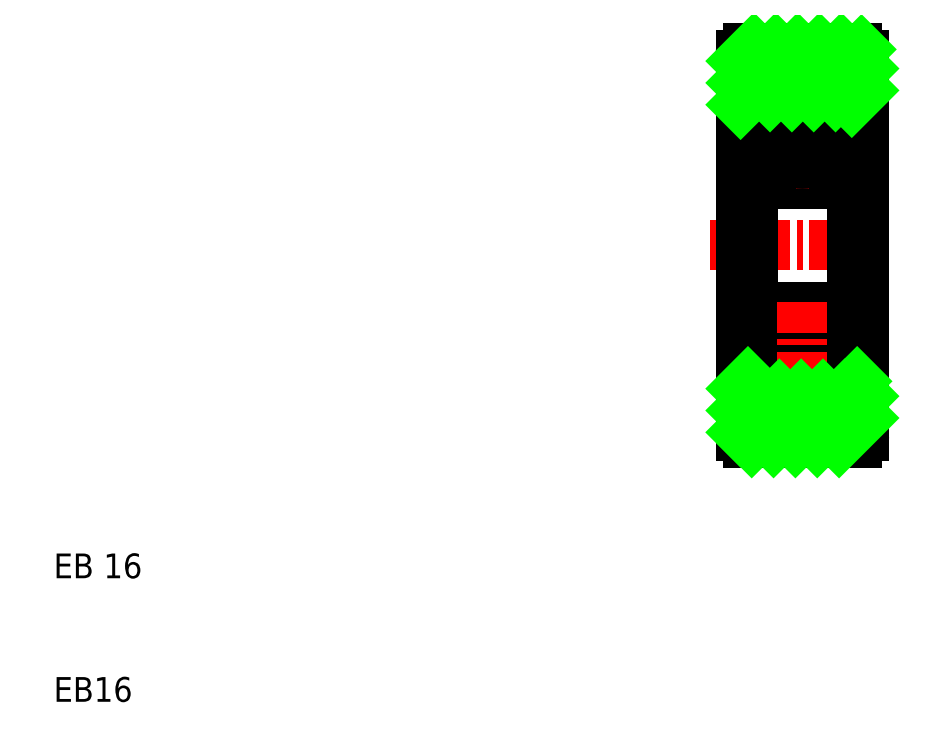
<metadata>
{"format":"dxf","ext":"dxf","renderer":"ezdxf+matplotlib","layout":"modelspace","background":"white","min_lineweight":24,"dpi":150}
</metadata>
<code>
0
SECTION
2
ENTITIES
0
LINE
8
0
10
38.1
20
20.47
30
0
11
42.5
21
20.47
31
0
0
LINE
8
0
10
38.1
20
36.47
30
0
11
42.5
21
36.47
31
0
0
LINE
8
0
10
38.5
20
34.47
30
0
11
42.1
21
34.47
31
0
0
LINE
8
0
10
38.5
20
30.97
30
0
11
42.1
21
30.97
31
0
0
LINE
8
0
10
38.5
20
25.97
30
0
11
42.1
21
25.97
31
0
0
LINE
8
0
10
38.5
20
22.47
30
0
11
42.1
21
22.47
31
0
0
LINE
8
CENTER
10
36.56
20
28.47
30
0
11
44.04
21
28.47
31
0
0
ARC
8
0
10
38.1
20
36.17
30
0
40
0.3
50
90
51
180
0
LINE
8
0
10
37.8
20
20.77
30
0
11
37.8
21
28.47
31
0
0
LINE
8
0
10
38.3
20
28.47
30
0
11
38.3
21
22.67
31
0
0
ARC
8
0
10
38.1
20
20.77
30
0
40
0.3
50
180
51
270
0
LINE
8
0
10
37.8
20
22.97
30
0
11
38.3
21
22.97
31
0
0
ARC
8
0
10
38.5
20
22.67
30
0
40
0.2
50
180
51
270
0
LINE
8
0
10
37.8
20
36.17
30
0
11
37.8
21
28.47
31
0
0
LINE
8
0
10
38.3
20
28.47
30
0
11
38.3
21
34.27
31
0
0
ARC
8
0
10
38.5
20
25.77
30
0
40
0.2
50
90
51
180
0
LINE
8
0
10
37.8
20
33.97
30
0
11
38.3
21
33.97
31
0
0
ARC
8
0
10
38.5
20
31.17
30
0
40
0.2
50
180
51
270
0
ARC
8
0
10
38.5
20
34.27
30
0
40
0.2
50
90
51
180
0
ARC
8
0
10
42.5
20
36.17
30
0
40
0.3
50
360
51
90
0
LINE
8
0
10
42.8
20
20.77
30
0
11
42.8
21
28.47
31
0
0
LINE
8
0
10
42.3
20
28.47
30
0
11
42.3
21
22.67
31
0
0
ARC
8
0
10
42.5
20
20.77
30
0
40
0.3
50
270
51
0
0
LINE
8
0
10
42.3
20
22.97
30
0
11
42.8
21
22.97
31
0
0
ARC
8
0
10
42.1
20
22.67
30
0
40
0.2
50
270
51
0
0
LINE
8
0
10
42.8
20
36.17
30
0
11
42.8
21
28.47
31
0
0
LINE
8
0
10
42.3
20
28.47
30
0
11
42.3
21
34.27
31
0
0
ARC
8
0
10
42.1
20
25.77
30
0
40
0.2
50
0
51
90
0
LINE
8
0
10
42.3
20
33.97
30
0
11
42.8
21
33.97
31
0
0
ARC
8
0
10
42.1
20
31.17
30
0
40
0.2
50
270
51
0
0
ARC
8
0
10
42.1
20
34.27
30
0
40
0.2
50
0
51
90
0
LINE
8
0
10
39.8
20
36.47
30
0
11
39.8
21
36.47
31
0
0
LINE
8
0
10
39.45
20
36.47
30
0
11
39.45
21
36.47
31
0
0
ARC
8
0
10
38.74
20
33.82
30
0
40
0.2
50
360
51
150
0
LINE
8
0
10
38.94
20
31.64
30
0
11
38.38
21
31.64
31
0
0
LINE
8
0
10
38.74
20
31.92
30
0
11
38.54
21
31.92
31
0
0
LINE
8
0
10
38.74
20
31.8
30
0
11
38.58
21
31.8
31
0
0
LINE
8
0
10
38.55
20
33.57
30
0
11
38.66
21
33.76
31
0
0
LINE
8
0
10
38.94
20
33.33
30
0
11
38.54
21
33.1
31
0
0
LINE
8
0
10
38.82
20
33.4
30
0
11
38.42
21
33.17
31
0
0
ARC
8
0
10
38.74
20
33.74
30
0
40
0.2
50
0
51
139.2
0
LINE
8
CENTER
10
38.35
20
32.72
30
0
11
42.25
21
32.72
31
0
0
LINE
8
0
10
38.38
20
33.8
30
0
11
38.3
21
33.88
31
0
0
LINE
8
0
10
38.38
20
31.64
30
0
11
38.3
21
31.56
31
0
0
LINE
8
0
10
38.54
20
33.1
30
0
11
38.54
21
31.92
31
0
0
LINE
8
0
10
38.42
20
33.17
30
0
11
38.42
21
31.96
31
0
0
ARC
8
0
10
38.58
20
31.96
30
0
40
0.16
50
180
51
270
0
LINE
8
0
10
38.43
20
33.6
30
0
11
38.59
21
33.87
31
0
0
ARC
8
0
10
38.5
20
33.56
30
0
40
0.08
50
150
51
180
0
ARC
8
0
10
38.62
20
33.53
30
0
40
0.08
50
150
51
180
0
LINE
8
0
10
38.54
20
33.41
30
0
11
38.42
21
33.37
31
0
0
LINE
8
0
10
38.54
20
33.53
30
0
11
38.54
21
33.41
31
0
0
LINE
8
0
10
38.42
20
33.56
30
0
11
38.42
21
33.37
31
0
0
LINE
8
0
10
38.57
20
33.92
30
0
11
38.5
21
33.8
31
0
0
LINE
8
0
10
38.5
20
33.8
30
0
11
38.38
21
33.8
31
0
0
LINE
8
CENTER
10
40.3
20
30.77
30
0
11
40.3
21
34.67
31
0
0
LINE
8
0
10
41.66
20
31.64
30
0
11
42.22
21
31.64
31
0
0
LINE
8
0
10
41.66
20
33.33
30
0
11
42.06
21
33.1
31
0
0
ARC
8
0
10
41.86
20
33.82
30
0
40
0.2
50
30
51
180
0
ARC
8
0
10
41.86
20
33.74
30
0
40
0.2
50
40.81
51
180
0
LINE
8
0
10
41.66
20
33.74
30
0
11
41.66
21
33.33
31
0
0
LINE
8
0
10
41.66
20
33.82
30
0
11
41.66
21
33.48
31
0
0
LINE
8
0
10
41.5
20
32.04
30
0
11
41.58
21
31.96
31
0
0
LINE
8
0
10
41.58
20
31.96
30
0
11
41.58
21
31.72
31
0
0
LINE
8
0
10
40.97
20
32.04
30
0
11
41.5
21
32.04
31
0
0
LINE
8
0
10
40.97
20
33.4
30
0
11
41.58
21
33.4
31
0
0
ARC
8
0
10
41.66
20
31.72
30
0
40
0.08
50
180
51
270
0
LINE
8
0
10
41.58
20
33.4
30
0
11
41.66
21
33.48
31
0
0
LINE
8
0
10
39.64
20
32.04
30
0
11
39.1
21
32.04
31
0
0
LINE
8
0
10
39.64
20
33.4
30
0
11
39.02
21
33.4
31
0
0
LINE
8
0
10
39.1
20
32.04
30
0
11
39.02
21
31.96
31
0
0
LINE
8
0
10
38.74
20
31.92
30
0
11
38.74
21
31.8
31
0
0
ARC
8
0
10
38.94
20
31.72
30
0
40
0.08
50
270
51
0
0
LINE
8
0
10
39.02
20
31.96
30
0
11
39.02
21
31.72
31
0
0
LINE
8
0
10
38.94
20
33.82
30
0
11
38.94
21
33.48
31
0
0
LINE
8
0
10
38.94
20
33.74
30
0
11
38.94
21
33.33
31
0
0
LINE
8
0
10
38.82
20
33.74
30
0
11
38.82
21
33.4
31
0
0
LINE
8
0
10
39.02
20
33.4
30
0
11
38.94
21
33.48
31
0
0
ARC
8
0
10
38.74
20
33.74
30
0
40
0.08
50
0
51
167.1
0
CIRCLE
8
0
10
40.3
20
32.72
30
0
40
0.9525
0
LINE
8
0
10
42.18
20
33.17
30
0
11
42.18
21
31.96
31
0
0
LINE
8
0
10
42.06
20
33.1
30
0
11
42.06
21
31.92
31
0
0
ARC
8
0
10
42.02
20
31.96
30
0
40
0.16
50
270
51
360
0
LINE
8
0
10
41.86
20
31.92
30
0
11
41.86
21
31.8
31
0
0
LINE
8
0
10
41.86
20
31.8
30
0
11
42.02
21
31.8
31
0
0
LINE
8
0
10
41.86
20
31.92
30
0
11
42.06
21
31.92
31
0
0
LINE
8
0
10
42.17
20
33.6
30
0
11
42.01
21
33.87
31
0
0
LINE
8
0
10
42.05
20
33.57
30
0
11
41.94
21
33.76
31
0
0
ARC
8
0
10
41.98
20
33.53
30
0
40
0.08
50
360
51
30
0
ARC
8
0
10
42.1
20
33.56
30
0
40
0.08
50
360
51
30
0
LINE
8
0
10
42.06
20
33.41
30
0
11
42.18
21
33.37
31
0
0
LINE
8
0
10
42.18
20
33.56
30
0
11
42.18
21
33.37
31
0
0
LINE
8
0
10
42.06
20
33.53
30
0
11
42.06
21
33.41
31
0
0
LINE
8
0
10
42.1
20
33.8
30
0
11
42.22
21
33.8
31
0
0
LINE
8
0
10
42.04
20
33.92
30
0
11
42.1
21
33.8
31
0
0
LINE
8
0
10
41.78
20
33.74
30
0
11
41.78
21
33.4
31
0
0
LINE
8
0
10
41.78
20
33.4
30
0
11
42.18
21
33.17
31
0
0
ARC
8
0
10
41.86
20
33.74
30
0
40
0.08
50
12.88
51
180
0
LINE
8
0
10
42.22
20
33.8
30
0
11
42.3
21
33.88
31
0
0
LINE
8
0
10
42.22
20
31.64
30
0
11
42.3
21
31.56
31
0
0
CIRCLE
8
0
10
40.3
20
24.22
30
0
40
0.9525
0
LINE
8
0
10
39.64
20
23.54
30
0
11
39.02
21
23.54
31
0
0
LINE
8
0
10
39.64
20
24.9
30
0
11
39.1
21
24.9
31
0
0
LINE
8
CENTER
10
38.35
20
24.22
30
0
11
42.25
21
24.22
31
0
0
ARC
8
0
10
38.74
20
23.2
30
0
40
0.08
50
192.9
51
0
0
LINE
8
0
10
39.02
20
23.54
30
0
11
38.94
21
23.46
31
0
0
LINE
8
0
10
38.82
20
23.2
30
0
11
38.82
21
23.54
31
0
0
LINE
8
0
10
38.94
20
23.2
30
0
11
38.94
21
23.61
31
0
0
LINE
8
0
10
38.94
20
23.12
30
0
11
38.94
21
23.46
31
0
0
LINE
8
0
10
39.02
20
24.98
30
0
11
39.02
21
25.22
31
0
0
ARC
8
0
10
38.94
20
25.22
30
0
40
0.08
50
0
51
90
0
LINE
8
0
10
38.74
20
25.02
30
0
11
38.74
21
25.14
31
0
0
LINE
8
0
10
39.1
20
24.9
30
0
11
39.02
21
24.98
31
0
0
LINE
8
0
10
38.5
20
23.14
30
0
11
38.38
21
23.14
31
0
0
LINE
8
0
10
38.57
20
23.02
30
0
11
38.5
21
23.14
31
0
0
LINE
8
0
10
38.42
20
23.38
30
0
11
38.42
21
23.57
31
0
0
LINE
8
0
10
38.54
20
23.42
30
0
11
38.54
21
23.53
31
0
0
LINE
8
0
10
38.54
20
23.53
30
0
11
38.42
21
23.57
31
0
0
ARC
8
0
10
38.62
20
23.42
30
0
40
0.08
50
180
51
210
0
ARC
8
0
10
38.5
20
23.38
30
0
40
0.08
50
180
51
210
0
LINE
8
0
10
38.43
20
23.34
30
0
11
38.59
21
23.07
31
0
0
ARC
8
0
10
38.58
20
24.98
30
0
40
0.16
50
90
51
180
0
LINE
8
0
10
38.42
20
23.77
30
0
11
38.42
21
24.98
31
0
0
LINE
8
0
10
38.54
20
23.84
30
0
11
38.54
21
25.02
31
0
0
LINE
8
0
10
38.38
20
25.3
30
0
11
38.3
21
25.38
31
0
0
LINE
8
0
10
38.38
20
23.14
30
0
11
38.3
21
23.06
31
0
0
ARC
8
0
10
38.74
20
23.2
30
0
40
0.2
50
220.8
51
0
0
LINE
8
0
10
38.82
20
23.54
30
0
11
38.42
21
23.77
31
0
0
LINE
8
0
10
38.94
20
23.61
30
0
11
38.54
21
23.84
31
0
0
LINE
8
0
10
38.55
20
23.38
30
0
11
38.66
21
23.18
31
0
0
LINE
8
0
10
38.74
20
25.14
30
0
11
38.58
21
25.14
31
0
0
LINE
8
0
10
38.74
20
25.02
30
0
11
38.54
21
25.02
31
0
0
LINE
8
0
10
38.94
20
25.3
30
0
11
38.38
21
25.3
31
0
0
ARC
8
0
10
38.74
20
23.12
30
0
40
0.2
50
210
51
0.00044
0
LINE
8
0
10
42.22
20
25.3
30
0
11
42.3
21
25.38
31
0
0
LINE
8
0
10
42.22
20
23.14
30
0
11
42.3
21
23.06
31
0
0
ARC
8
0
10
41.86
20
23.2
30
0
40
0.08
50
180
51
347.1
0
LINE
8
0
10
41.78
20
23.54
30
0
11
42.18
21
23.77
31
0
0
LINE
8
0
10
41.78
20
23.2
30
0
11
41.78
21
23.54
31
0
0
LINE
8
0
10
42.04
20
23.02
30
0
11
42.1
21
23.14
31
0
0
LINE
8
0
10
42.1
20
23.14
30
0
11
42.22
21
23.14
31
0
0
LINE
8
0
10
42.06
20
23.42
30
0
11
42.06
21
23.53
31
0
0
LINE
8
0
10
42.18
20
23.38
30
0
11
42.18
21
23.57
31
0
0
LINE
8
0
10
42.06
20
23.53
30
0
11
42.18
21
23.57
31
0
0
ARC
8
0
10
42.1
20
23.38
30
0
40
0.08
50
330
51
0.0006
0
ARC
8
0
10
41.98
20
23.42
30
0
40
0.08
50
330
51
0.0006
0
LINE
8
0
10
42.05
20
23.38
30
0
11
41.94
21
23.18
31
0
0
LINE
8
0
10
42.17
20
23.34
30
0
11
42.01
21
23.07
31
0
0
LINE
8
0
10
41.86
20
25.02
30
0
11
42.06
21
25.02
31
0
0
LINE
8
0
10
41.86
20
25.14
30
0
11
42.02
21
25.14
31
0
0
LINE
8
0
10
41.86
20
25.02
30
0
11
41.86
21
25.14
31
0
0
ARC
8
0
10
42.02
20
24.98
30
0
40
0.16
50
0.00032
51
90
0
LINE
8
0
10
42.06
20
23.84
30
0
11
42.06
21
25.02
31
0
0
LINE
8
0
10
42.18
20
23.77
30
0
11
42.18
21
24.98
31
0
0
LINE
8
0
10
41.58
20
23.54
30
0
11
41.66
21
23.46
31
0
0
ARC
8
0
10
41.66
20
25.22
30
0
40
0.08
50
90
51
180
0
LINE
8
0
10
40.97
20
23.54
30
0
11
41.58
21
23.54
31
0
0
LINE
8
0
10
40.97
20
24.9
30
0
11
41.5
21
24.9
31
0
0
LINE
8
0
10
41.58
20
24.98
30
0
11
41.58
21
25.22
31
0
0
LINE
8
0
10
41.5
20
24.9
30
0
11
41.58
21
24.98
31
0
0
LINE
8
0
10
41.66
20
23.12
30
0
11
41.66
21
23.46
31
0
0
LINE
8
0
10
41.66
20
23.2
30
0
11
41.66
21
23.61
31
0
0
ARC
8
0
10
41.86
20
23.2
30
0
40
0.2
50
180
51
319.2
0
ARC
8
0
10
41.86
20
23.12
30
0
40
0.2
50
180
51
330
0
LINE
8
0
10
41.66
20
23.61
30
0
11
42.06
21
23.84
31
0
0
LINE
8
0
10
41.66
20
25.3
30
0
11
42.22
21
25.3
31
0
0
LINE
8
CENTER
10
40.3
20
26.17
30
0
11
40.3
21
22.27
31
0
0
TEXT
8
0
10
10
20
10
30
0
40
1
1
EB16
0
TEXT
8
0
10
10
20
15
30
0
40
1
1
EB 16
0
INSERT
8
0
2
*X2
10
-60
20
0
30
0
0
ENDSEC
0
EOF

</code>
